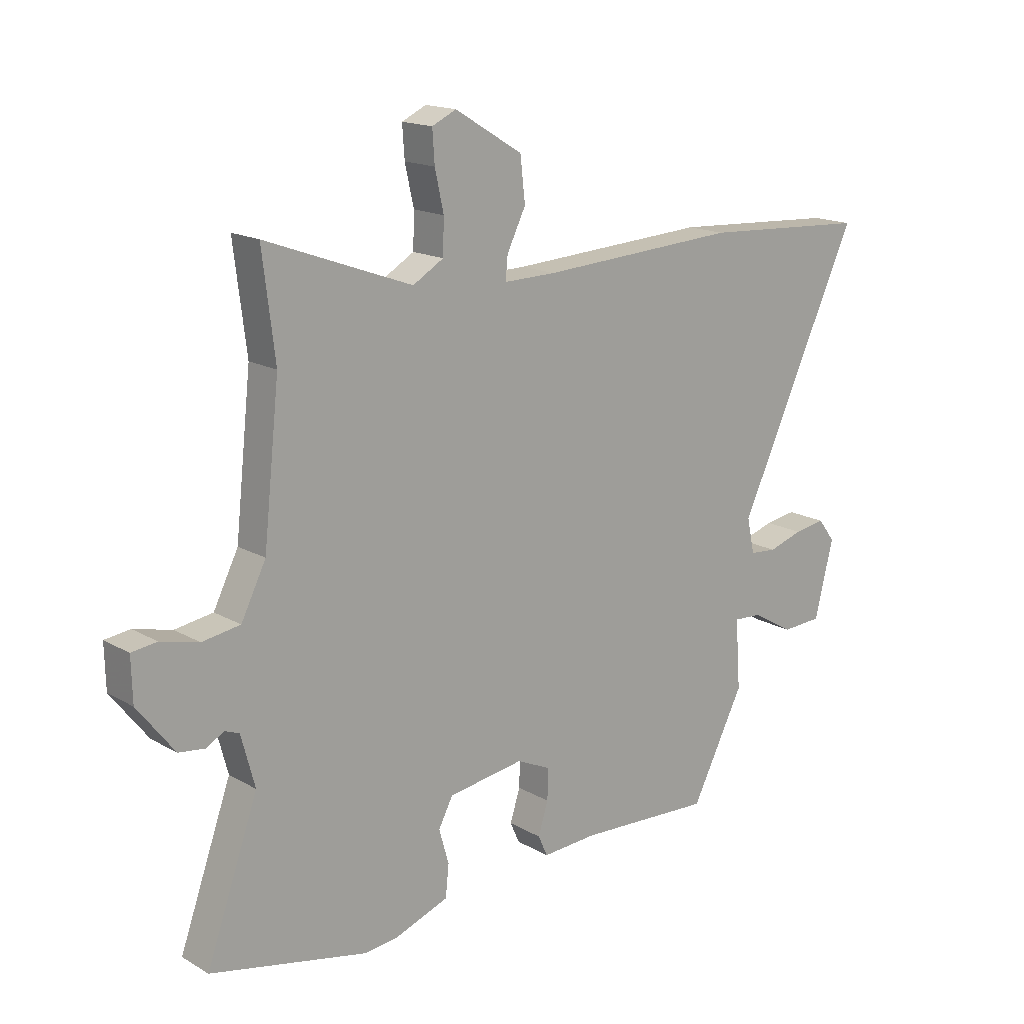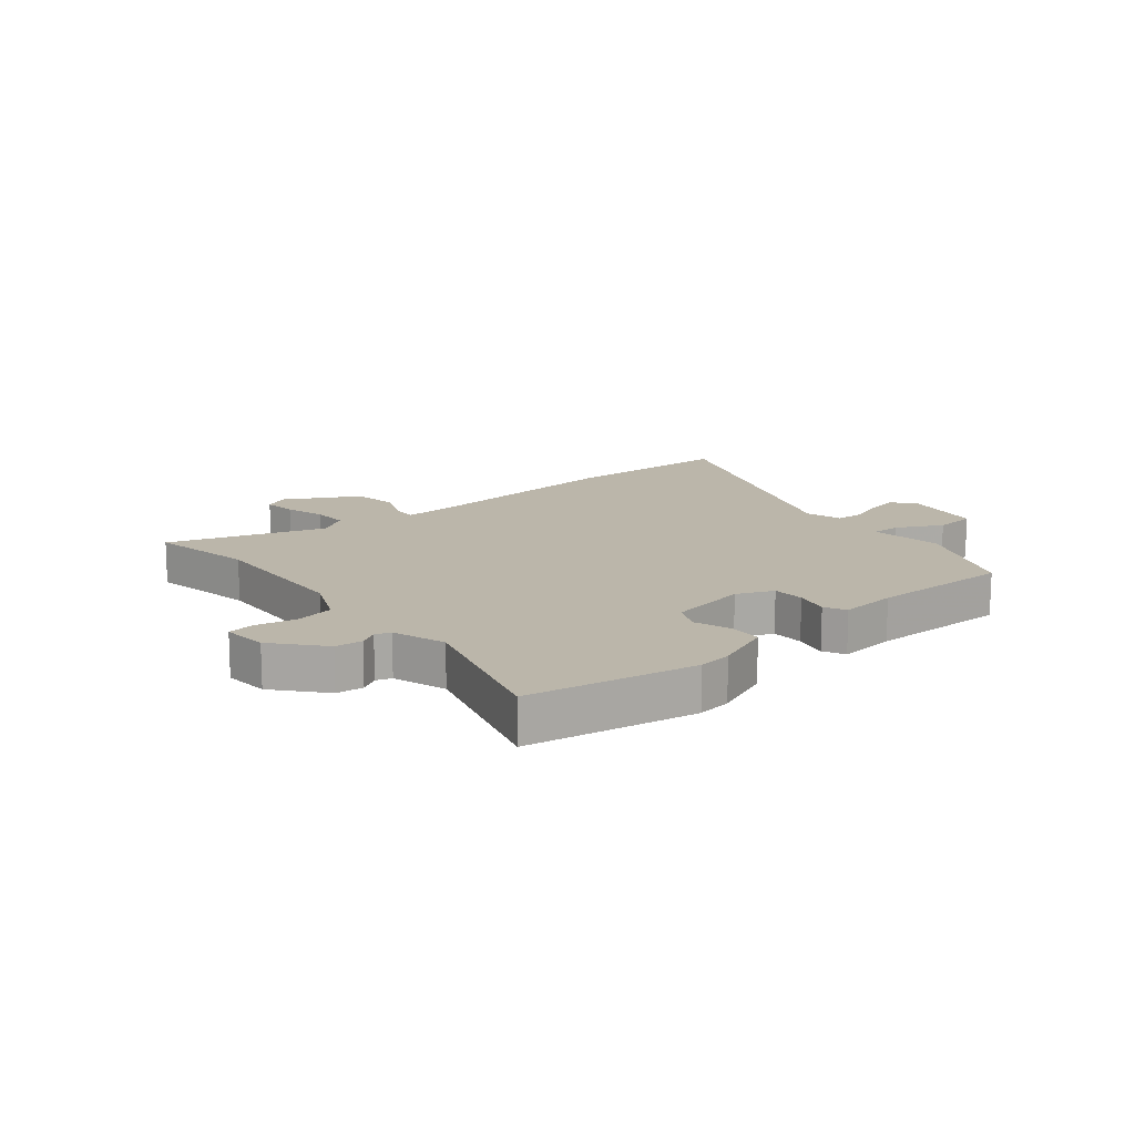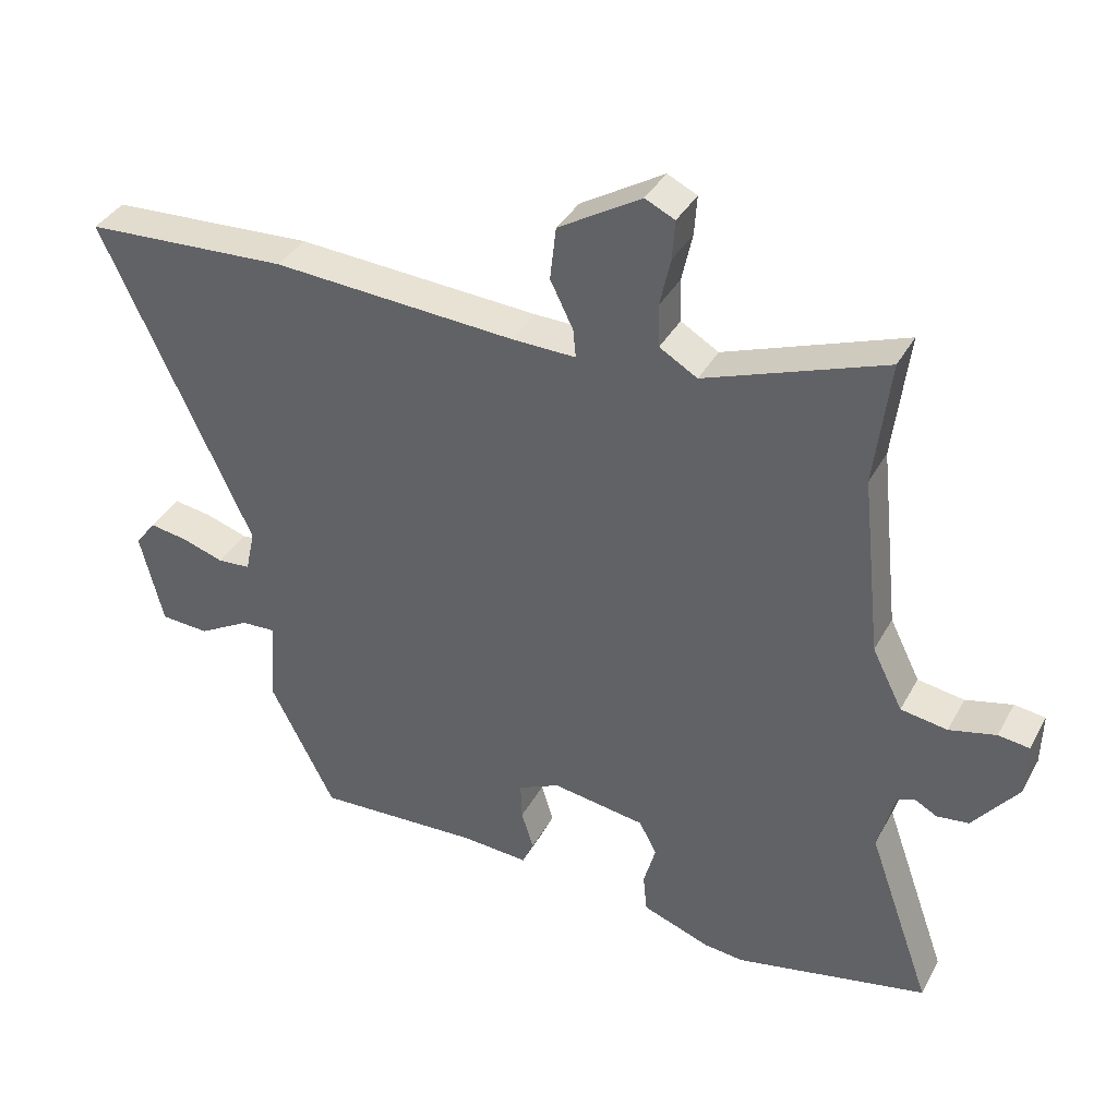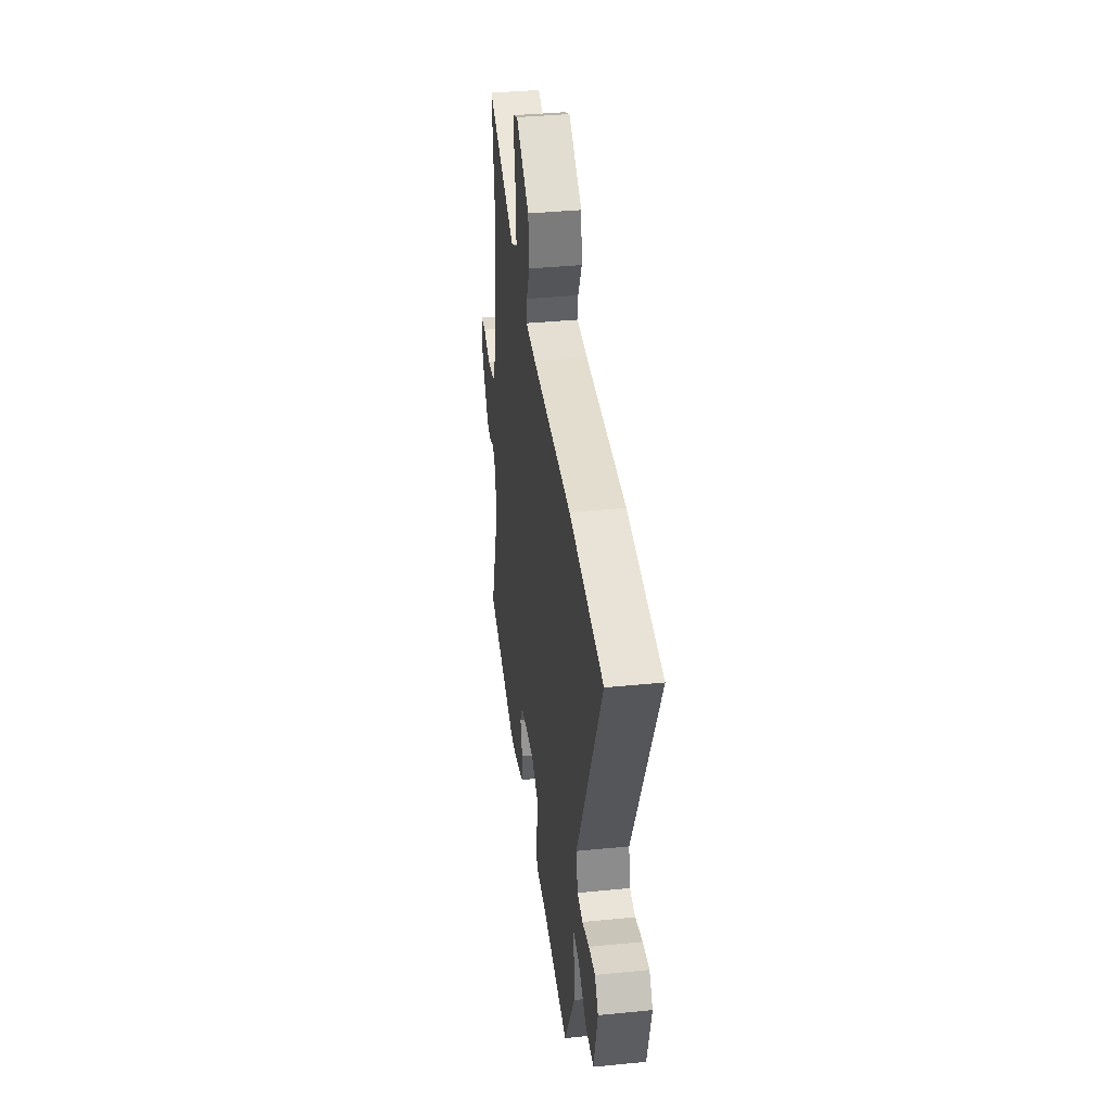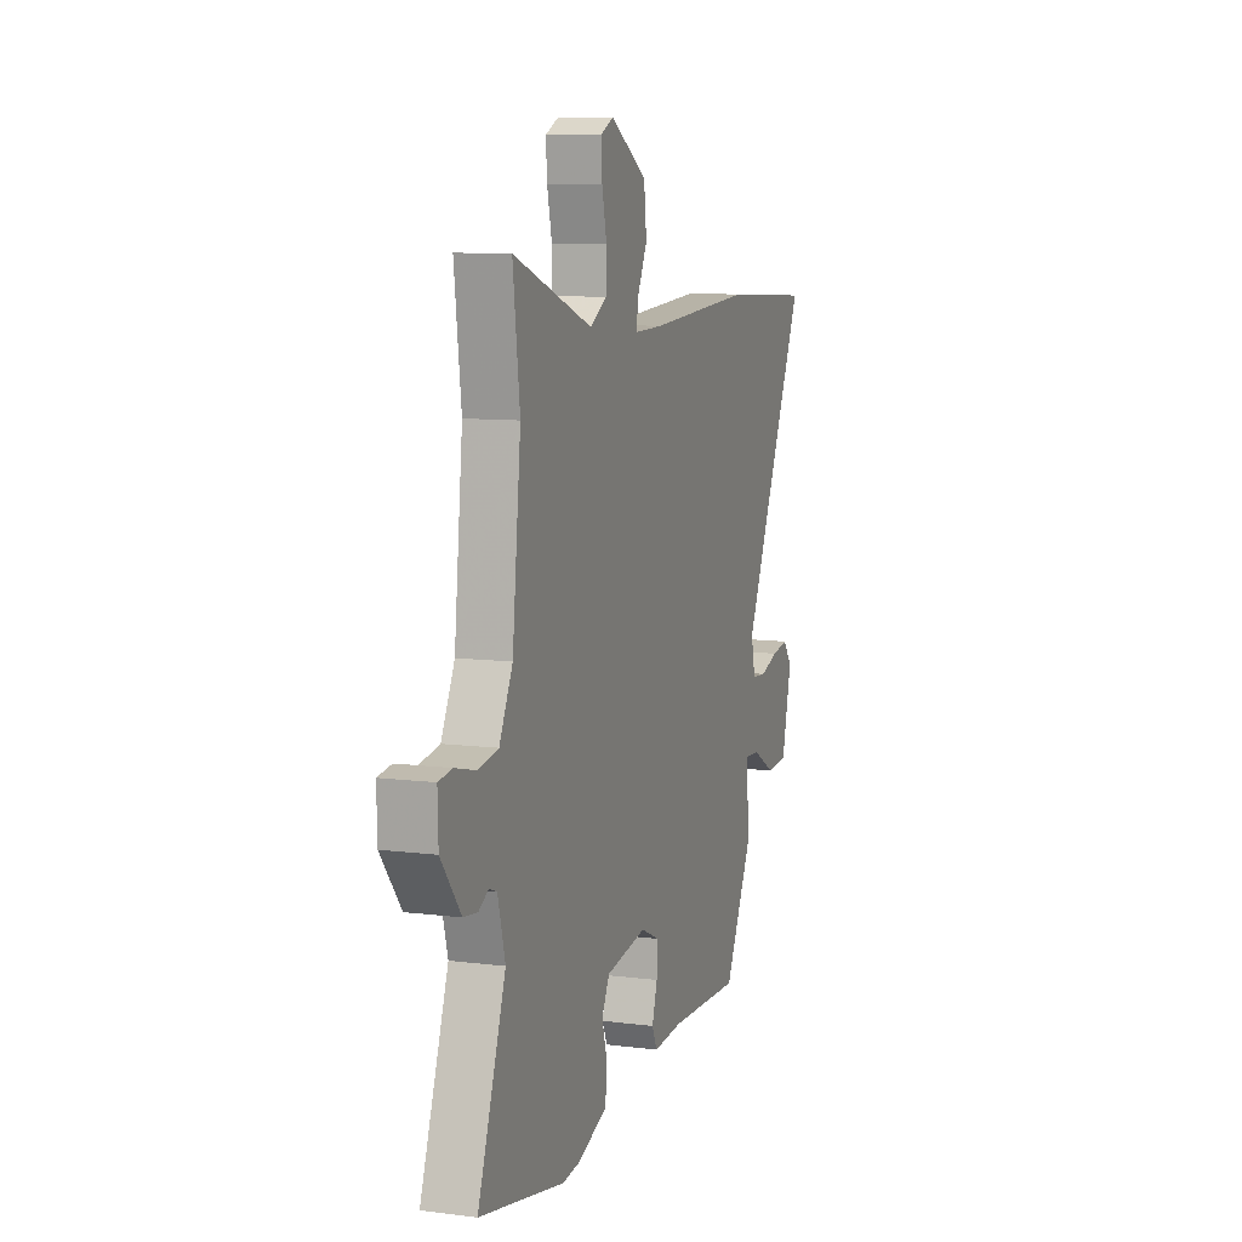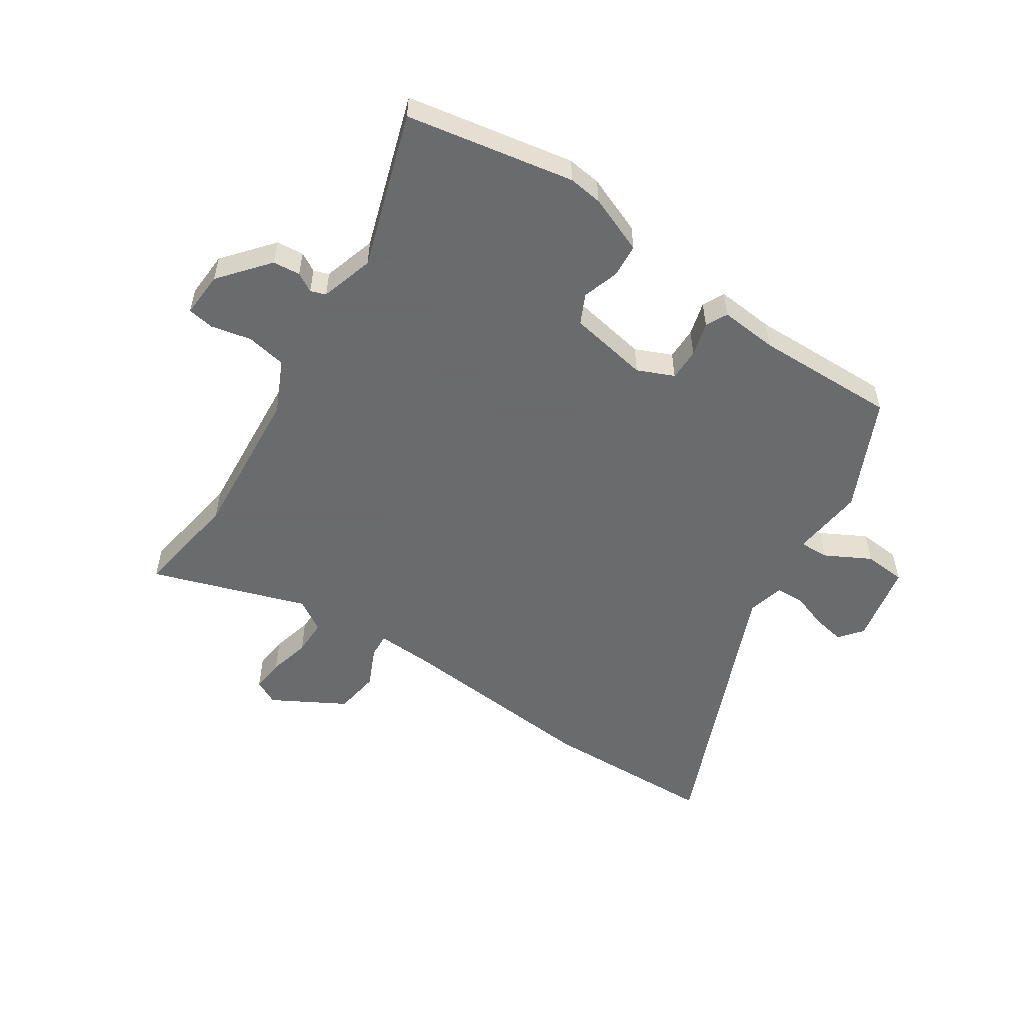
<metadata>
{"format":"obj","ext":"obj","renderer":"f3d","projection":"perspective","resolution":1024,"background":"white","views":[{"elev":16.3,"azim":139.4,"up":"+Z"},{"elev":14.1,"azim":137.8,"up":"+Y"},{"elev":37.3,"azim":25.9,"up":"+Z"},{"elev":38.5,"azim":-97.1,"up":"+Z"},{"elev":9.5,"azim":108.4,"up":"+Z"},{"elev":-53.2,"azim":144.9,"up":"+Y"}]}
</metadata>
<code>
v -0.362 0.07 -0.483
v -0.458 0.07 -0.294
v -0.449 0.07 -0.167
v -0.5 0.07 -0.17
v -0.577 0.07 -0.214
v -0.65 0.07 -0.21
v -0.684 0.07 -0.071
v -0.653 0.07 -0.03
v -0.596 0.07 -0.039
v -0.533 0.07 -0.059
v -0.484 0.07 -0.055
v -0.47 0.07 0.009
v -0.692 0.07 0.489
v -0.387 0.07 0.506
v -0.025 0.07 0.484
v 0.07 0.07 0.482
v 0.066 0.07 0.524
v 0.032 0.07 0.593
v 0.041 0.07 0.672
v 0.164 0.07 0.746
v 0.208 0.07 0.725
v 0.204 0.07 0.667
v 0.188 0.07 0.595
v 0.19 0.07 0.532
v 0.246 0.07 0.499
v 0.512 0.07 0.596
v 0.489 0.07 0.41
v 0.518 0.07 0.141
v 0.563 0.07 0.051
v 0.632 0.07 0.04
v 0.701 0.07 0.057
v 0.747 0.07 0.051
v 0.745 0.07 -0.028
v 0.678 0.07 -0.114
v 0.631 0.07 -0.12
v 0.598 0.07 -0.102
v 0.572 0.07 -0.112
v 0.547 0.07 -0.205
v 0.641 0.07 -0.47
v 0.355 0.07 -0.531
v 0.296 0.07 -0.525
v 0.195 0.07 -0.488
v 0.189 0.07 -0.43
v 0.207 0.07 -0.367
v 0.181 0.07 -0.317
v 0.042 0.07 -0.296
v -0.02 0.07 -0.325
v -0.018 0.07 -0.381
v 0 0.07 -0.439
v -0.017 0.07 -0.477
v -0.117 0.07 -0.471
v -0.362 0 -0.483
v -0.458 0 -0.294
v -0.449 0 -0.167
v -0.5 0 -0.17
v -0.577 0 -0.214
v -0.65 0 -0.21
v -0.684 0 -0.071
v -0.653 0 -0.03
v -0.596 0 -0.039
v -0.533 0 -0.059
v -0.484 0 -0.055
v -0.47 0 0.009
v -0.692 0 0.489
v -0.387 0 0.506
v -0.025 0 0.484
v 0.07 0 0.482
v 0.066 0 0.524
v 0.032 0 0.593
v 0.041 0 0.672
v 0.164 0 0.746
v 0.208 0 0.725
v 0.204 0 0.667
v 0.188 0 0.595
v 0.19 0 0.532
v 0.246 0 0.499
v 0.512 0 0.596
v 0.489 0 0.41
v 0.518 0 0.141
v 0.563 0 0.051
v 0.632 0 0.04
v 0.701 0 0.057
v 0.747 0 0.051
v 0.745 0 -0.028
v 0.678 0 -0.114
v 0.631 0 -0.12
v 0.598 0 -0.102
v 0.572 0 -0.112
v 0.547 0 -0.205
v 0.641 0 -0.47
v 0.355 0 -0.531
v 0.296 0 -0.525
v 0.195 0 -0.488
v 0.189 0 -0.43
v 0.207 0 -0.367
v 0.181 0 -0.317
v 0.042 0 -0.296
v -0.02 0 -0.325
v -0.018 0 -0.381
v 0 0 -0.439
v -0.017 0 -0.477
v -0.117 0 -0.471
f 48 49 50 51
f 47 48 51 1
f 46 47 1 2
f 41 42 43 44
f 41 44 45
f 38 39 40 41
f 37 38 41 45
f 33 34 35 36
f 33 36 37
f 30 31 32 33
f 29 30 33 37
f 28 29 37 45
f 25 26 27
f 25 27 28 45
f 20 21 22 23
f 20 23 24
f 17 18 19 20
f 16 17 20 24
f 12 13 14 15
f 11 12 15 16
f 7 8 9 10
f 5 6 7 10
f 4 5 10 11
f 3 4 11 16
f 46 2 3 16
f 25 45 46
f 16 24 25 46
f 102 101 100 99
f 52 102 99 98
f 53 52 98 97
f 95 94 93 92
f 96 95 92
f 92 91 90 89
f 96 92 89 88
f 87 86 85 84
f 88 87 84
f 84 83 82 81
f 88 84 81 80
f 96 88 80 79
f 78 77 76
f 96 79 78 76
f 74 73 72 71
f 75 74 71
f 71 70 69 68
f 75 71 68 67
f 66 65 64 63
f 67 66 63 62
f 61 60 59 58
f 61 58 57 56
f 62 61 56 55
f 67 62 55 54
f 67 54 53 97
f 97 96 76
f 97 76 75 67
f 1 52 53 2
f 2 53 54 3
f 3 54 55 4
f 4 55 56 5
f 5 56 57 6
f 6 57 58 7
f 7 58 59 8
f 8 59 60 9
f 9 60 61 10
f 10 61 62 11
f 11 62 63 12
f 12 63 64 13
f 13 64 65 14
f 14 65 66 15
f 15 66 67 16
f 16 67 68 17
f 17 68 69 18
f 18 69 70 19
f 19 70 71 20
f 20 71 72 21
f 21 72 73 22
f 22 73 74 23
f 23 74 75 24
f 24 75 76 25
f 25 76 77 26
f 26 77 78 27
f 27 78 79 28
f 28 79 80 29
f 29 80 81 30
f 30 81 82 31
f 31 82 83 32
f 32 83 84 33
f 33 84 85 34
f 34 85 86 35
f 35 86 87 36
f 36 87 88 37
f 37 88 89 38
f 38 89 90 39
f 39 90 91 40
f 40 91 92 41
f 41 92 93 42
f 42 93 94 43
f 43 94 95 44
f 44 95 96 45
f 45 96 97 46
f 46 97 98 47
f 47 98 99 48
f 48 99 100 49
f 49 100 101 50
f 50 101 102 51
f 51 102 52 1

</code>
